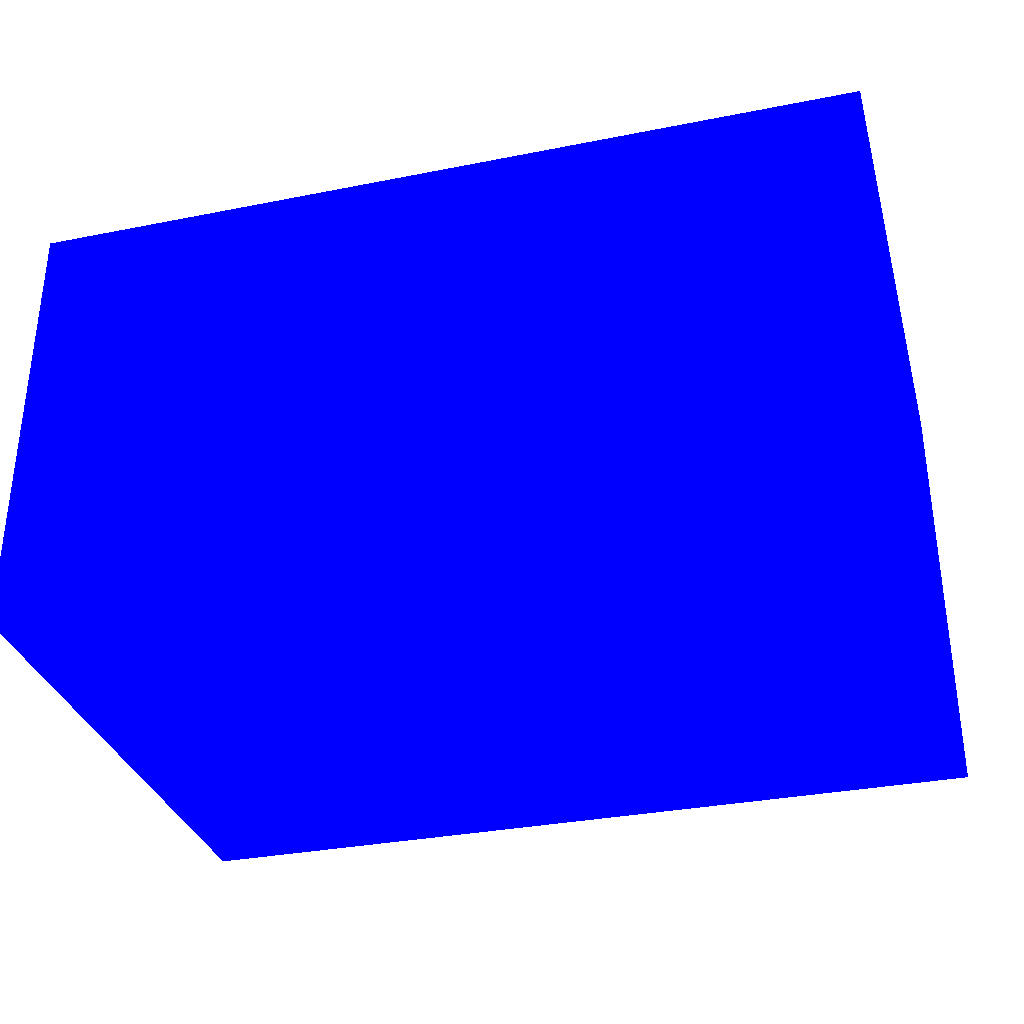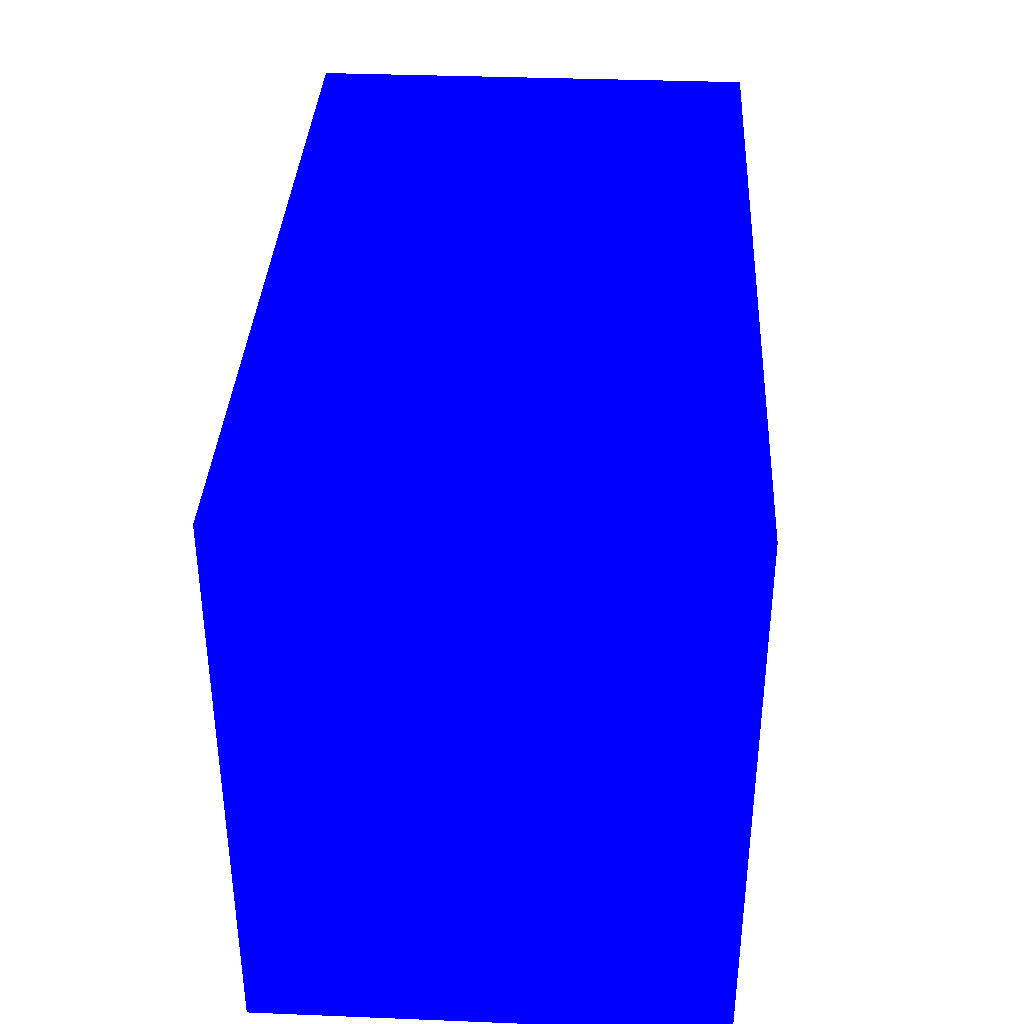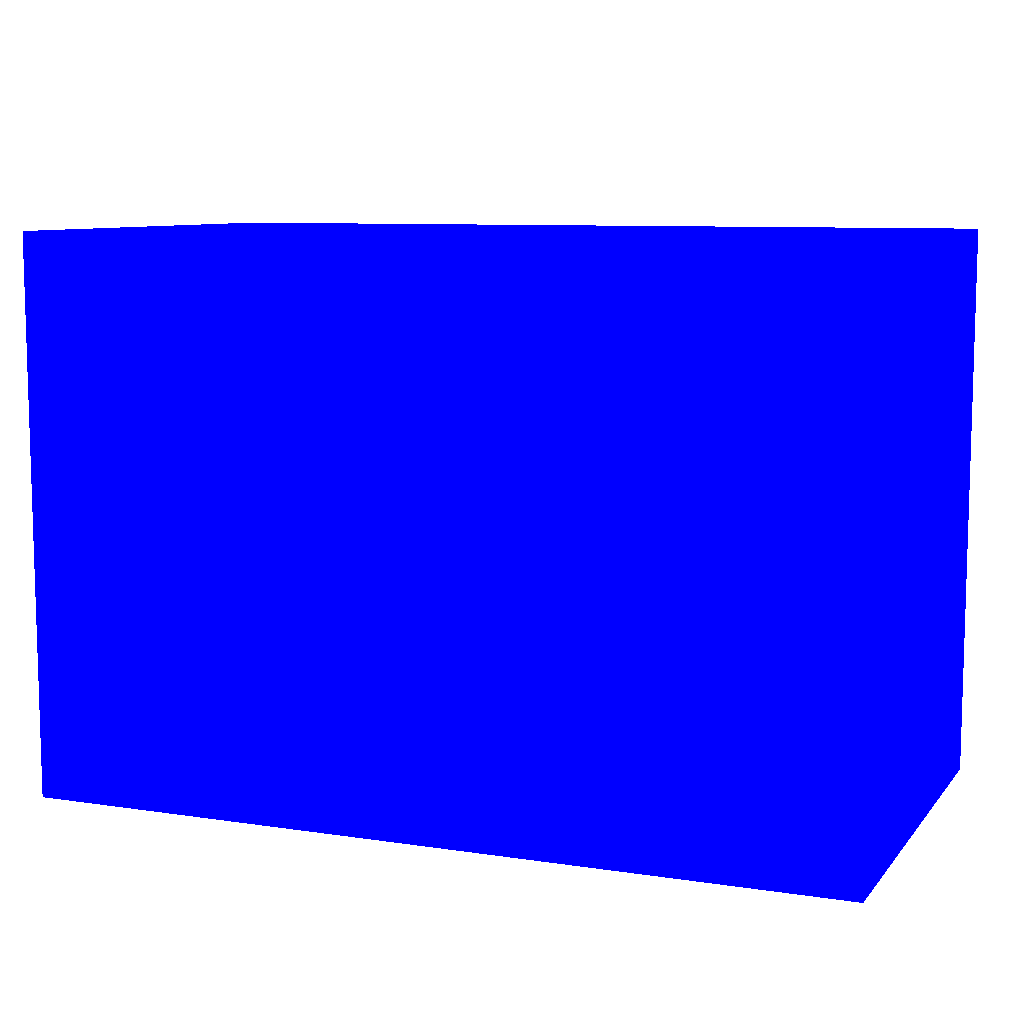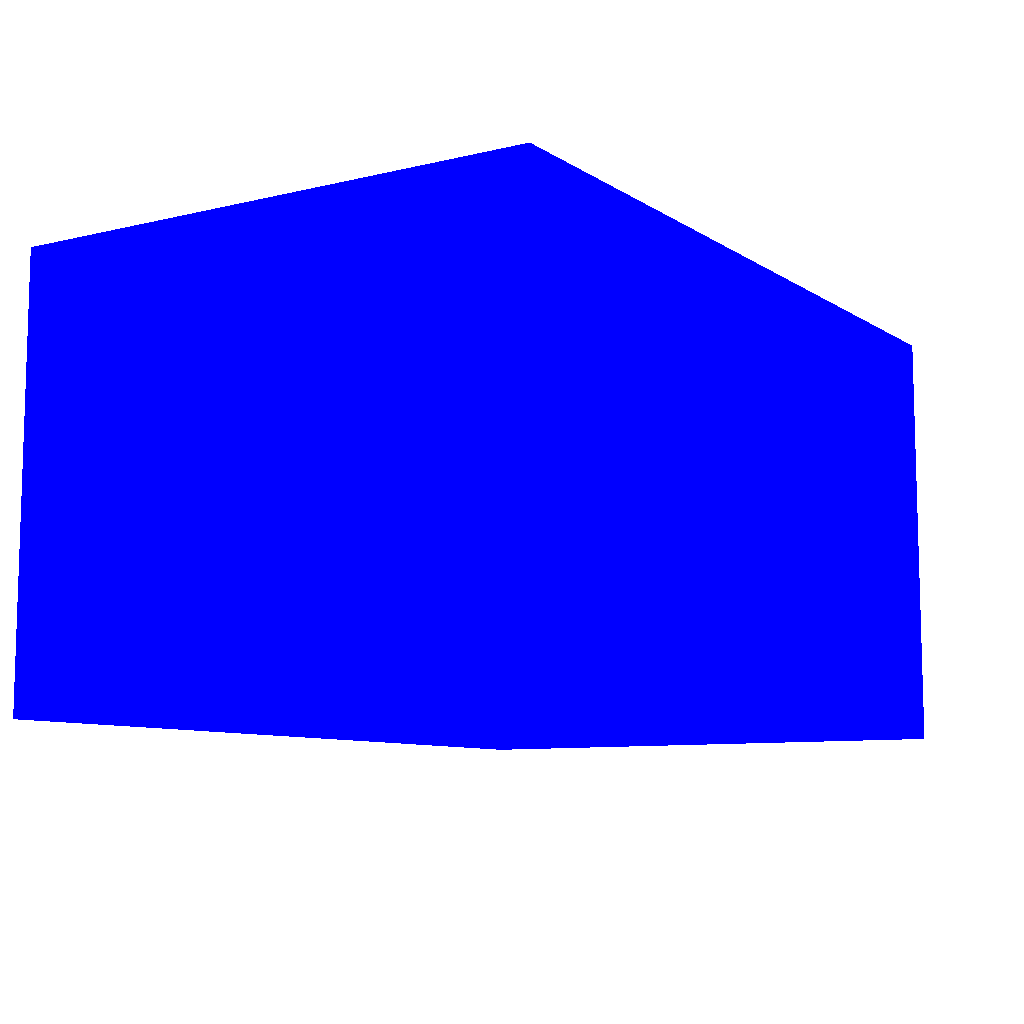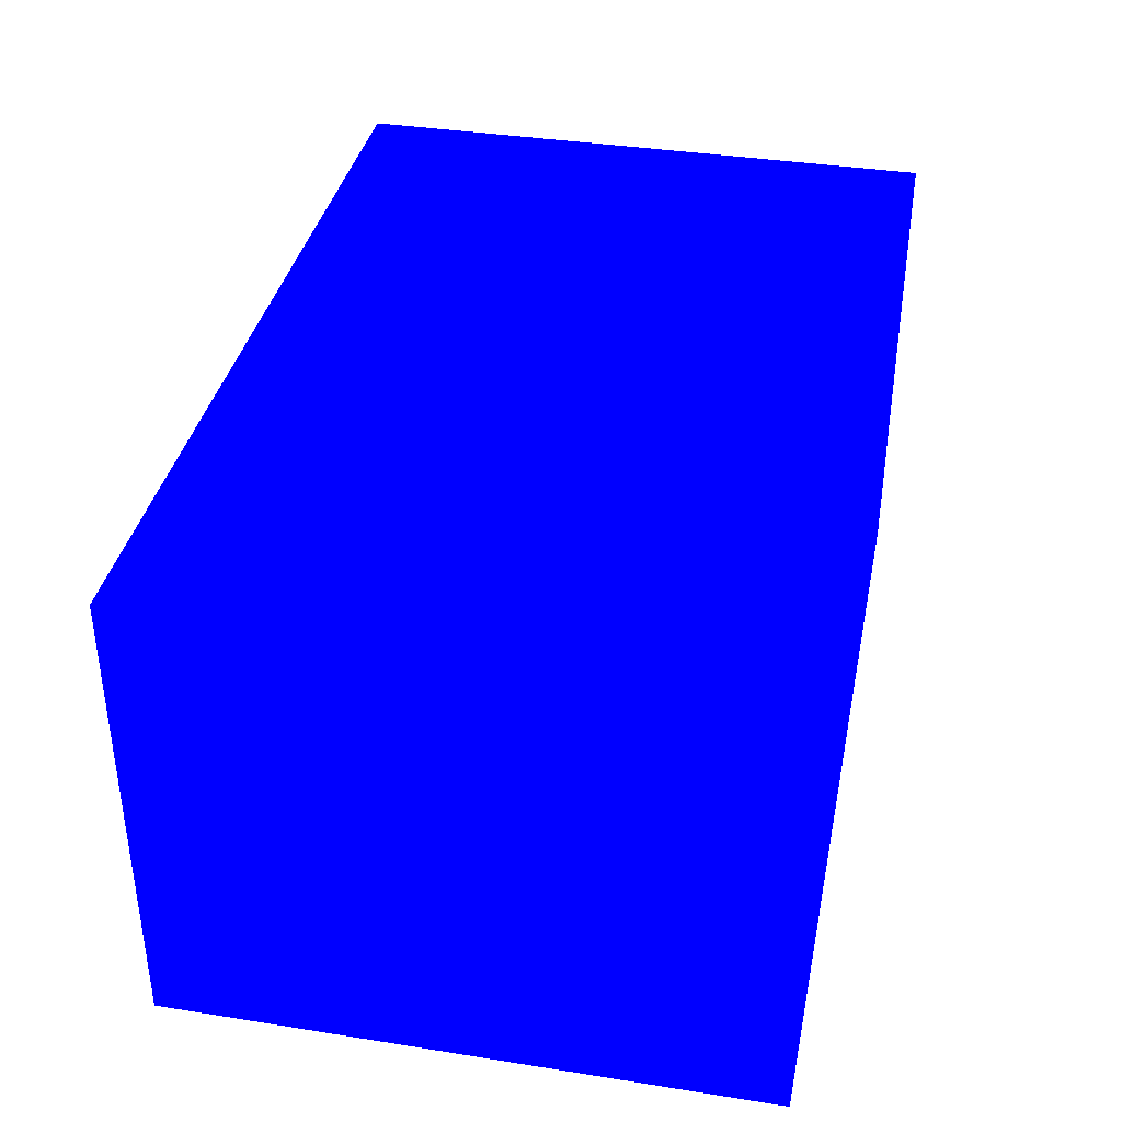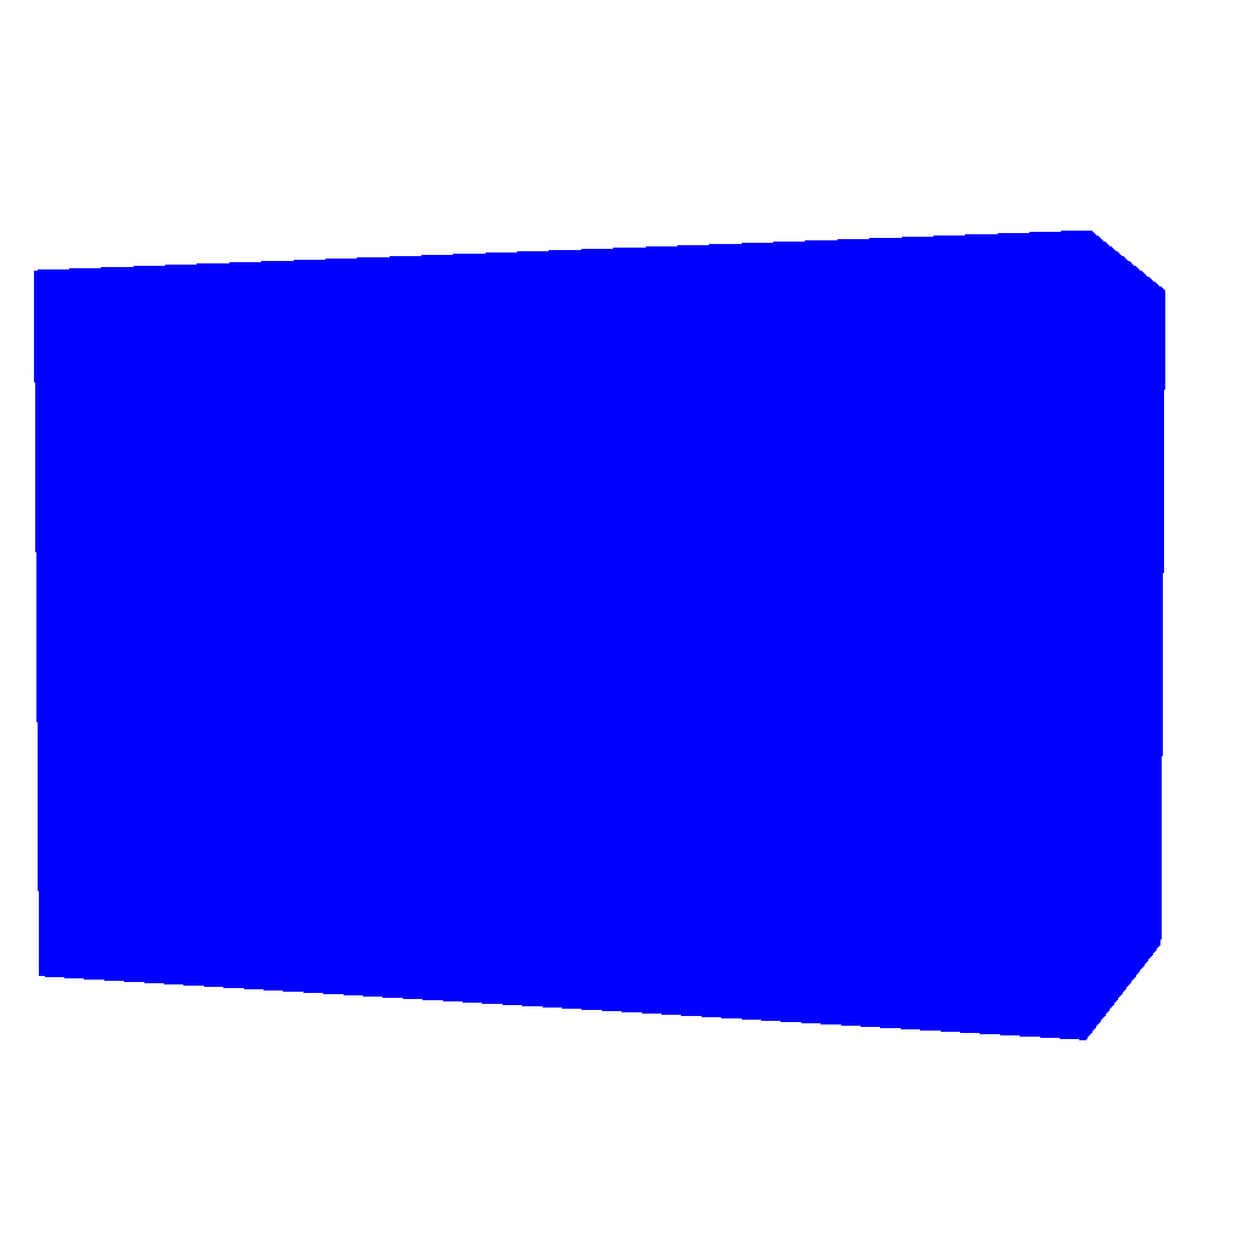
<metadata>
{"format":"obj","ext":"obj","renderer":"f3d","projection":"perspective","resolution":1024,"background":"white","views":[{"elev":-32.9,"azim":15.3,"up":"+Y"},{"elev":36.0,"azim":93.0,"up":"+Z"},{"elev":8.9,"azim":22.2,"up":"+Z"},{"elev":-8.9,"azim":-57.6,"up":"+Y"},{"elev":37.2,"azim":101.5,"up":"+Y"},{"elev":1.8,"azim":-161.6,"up":"+Z"}]}
</metadata>
<code>
o geometry_0
v -2.1 3 -5 0 0 1
v 5.3 3 -5 0 0 1
v 5.3 -1 -5 0 0 1
v -2.1 -1 -5 0 0 1
v -2.1 3 0 0 0 1
v 5.3 3 0 0 0 1
v 5.3 -1 0 0 0 1
v -2.1 -1 0 0 0 1
f 3 4 1
f 1 2 3
f 5 8 7
f 7 6 5
f 5 6 1
f 1 6 2
f 6 7 2
f 2 7 3
f 8 5 4
f 4 5 1
f 7 8 3
f 3 8 4

</code>
